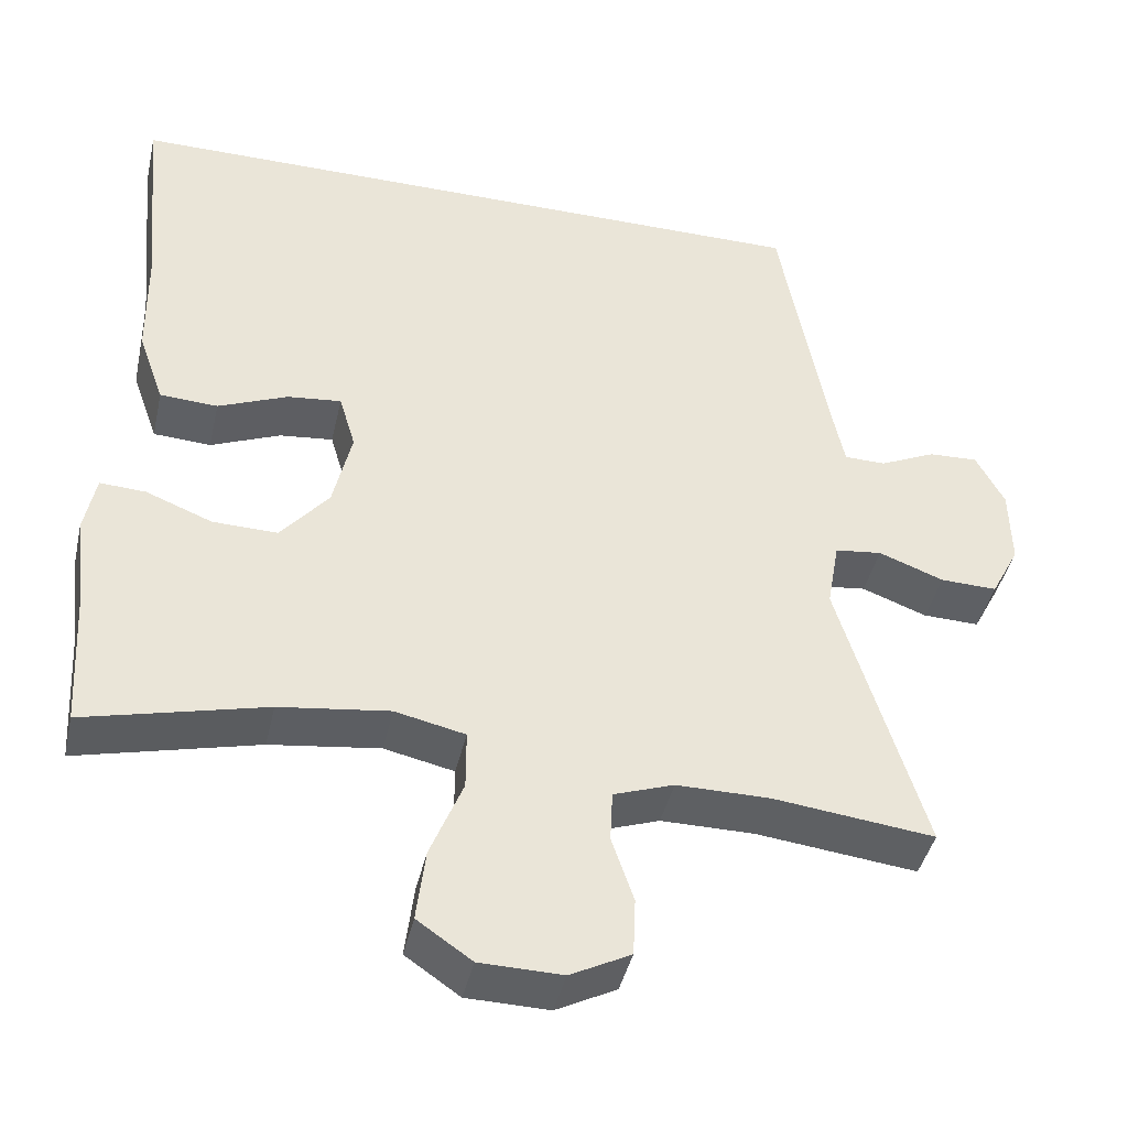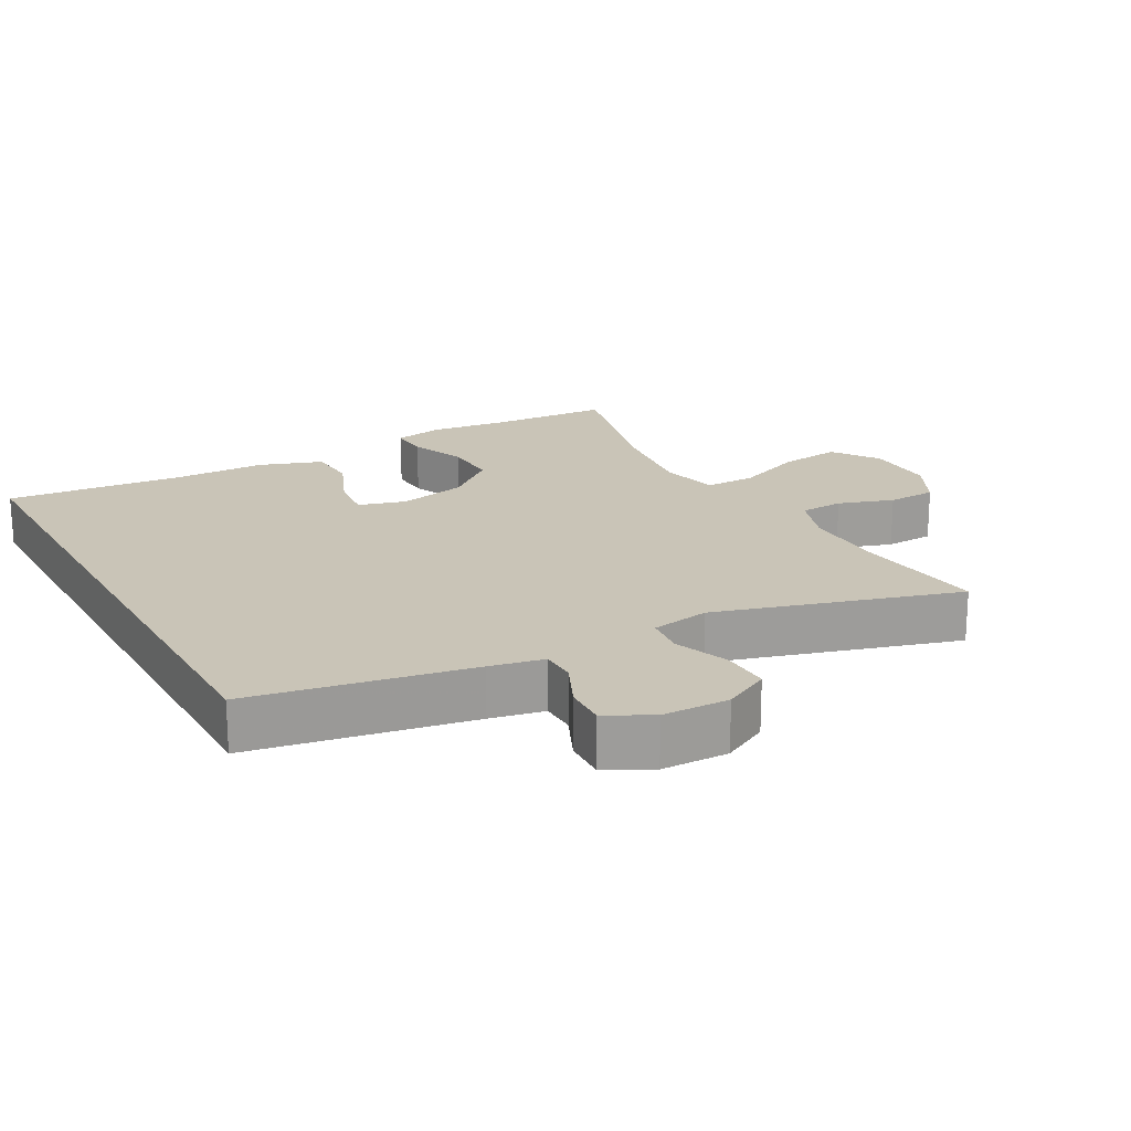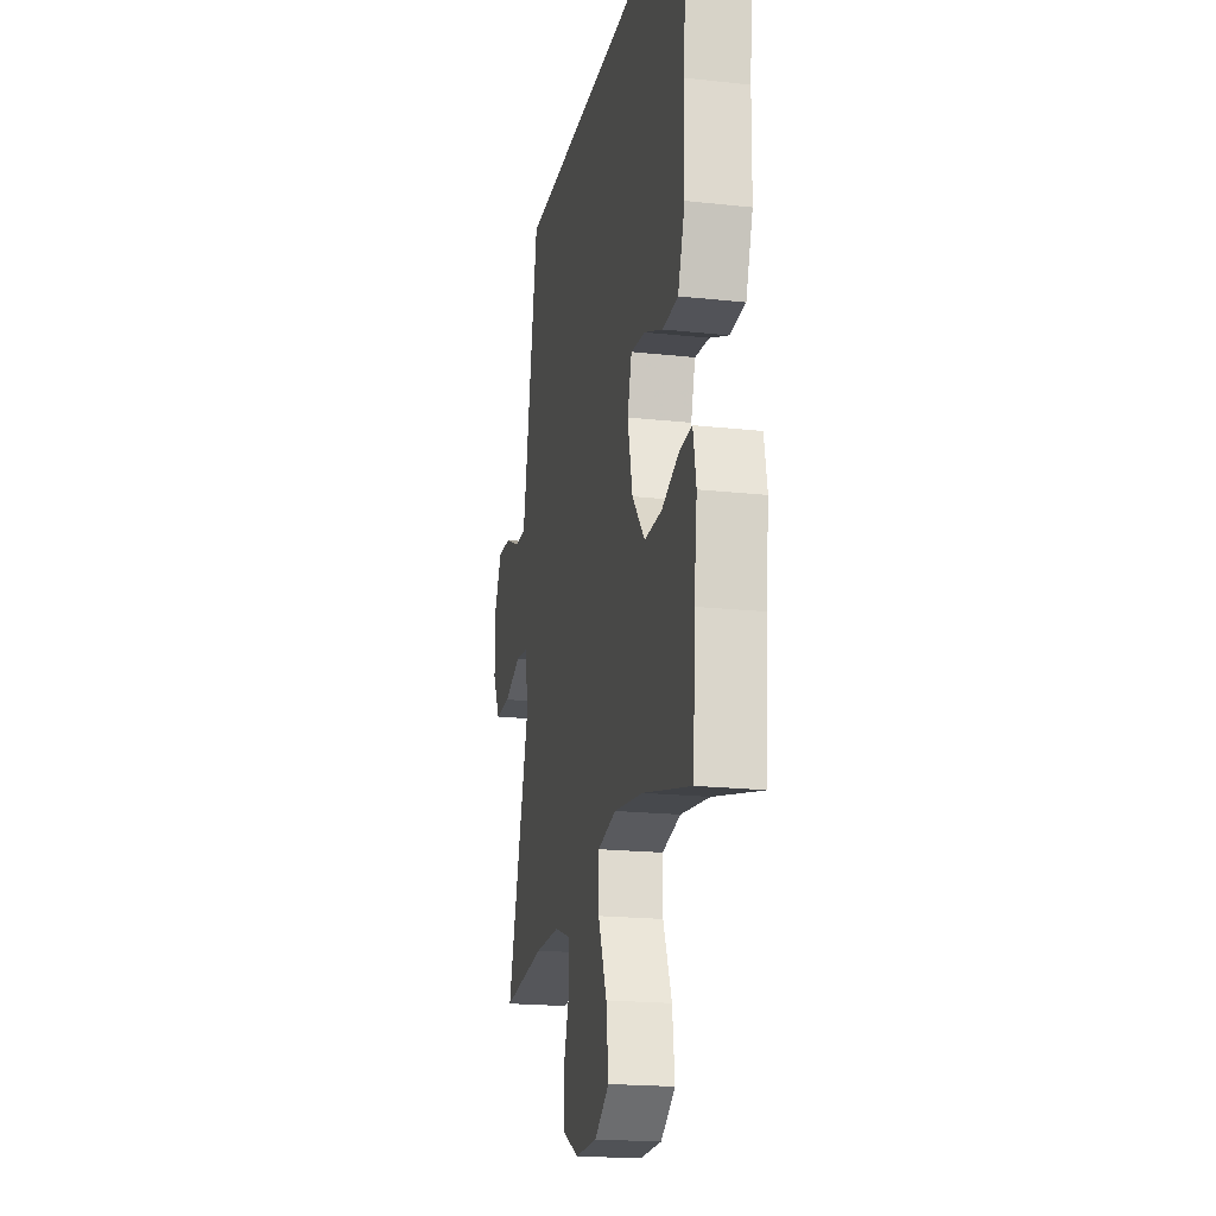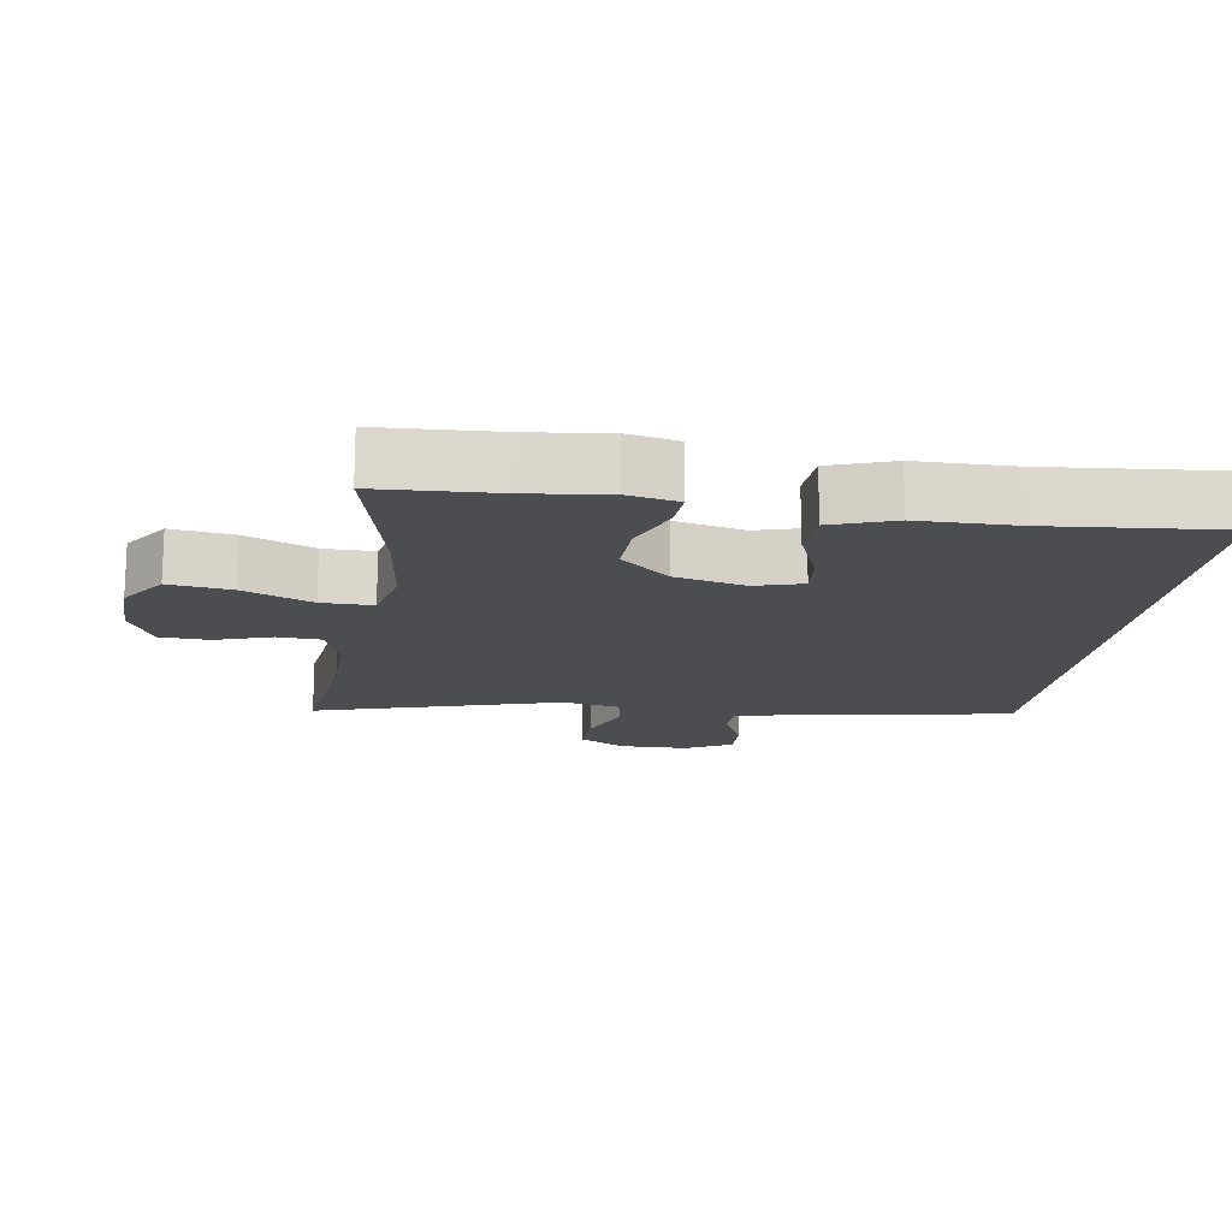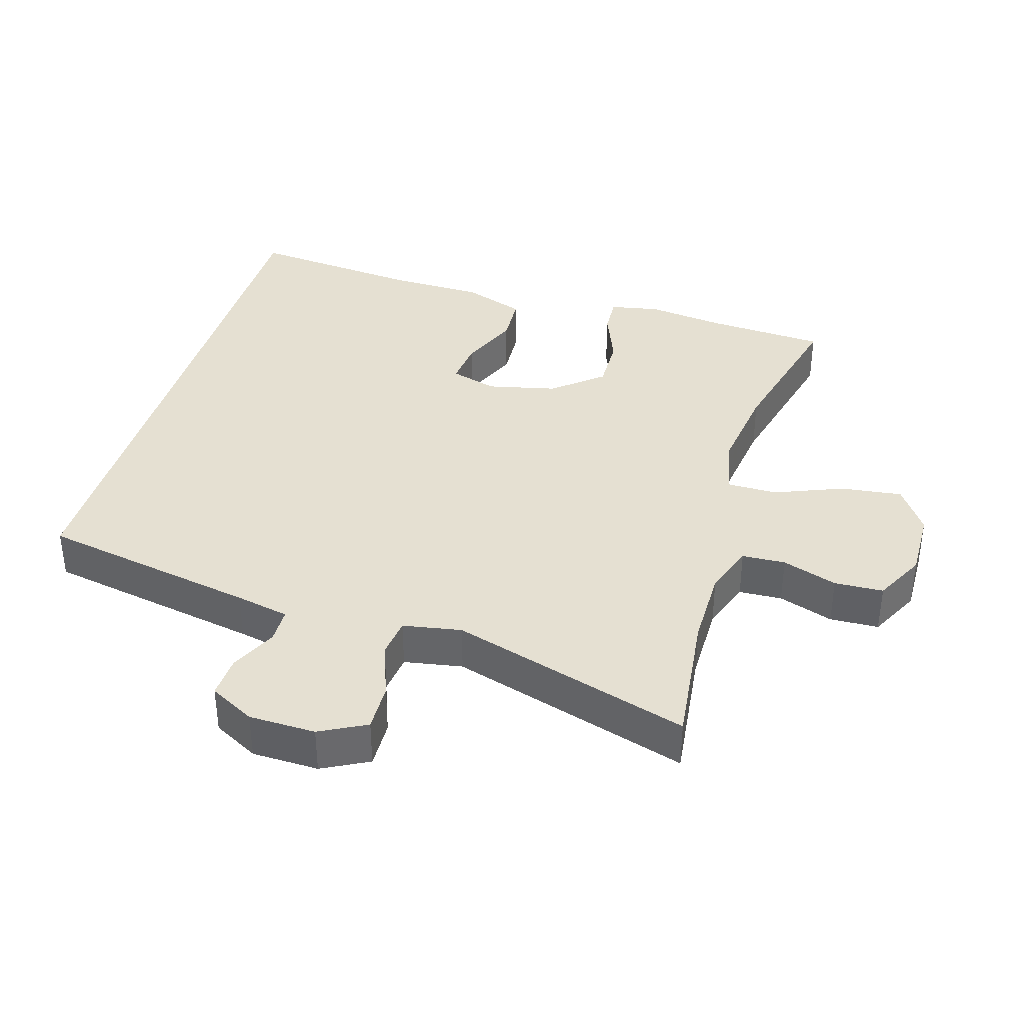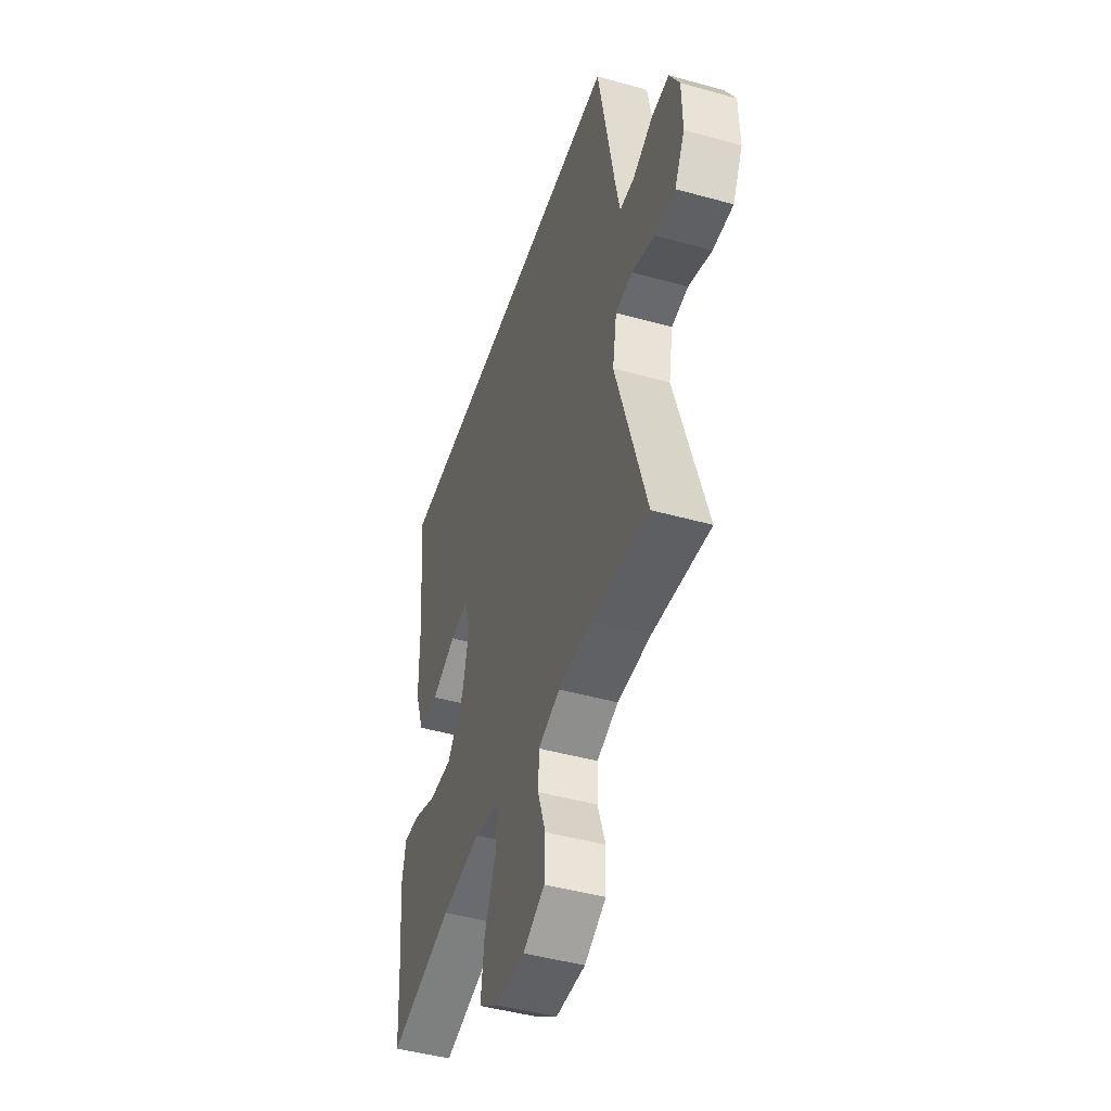
<metadata>
{"format":"obj","ext":"obj","renderer":"f3d","projection":"perspective","resolution":1024,"background":"white","views":[{"elev":-42.3,"azim":-12.7,"up":"+Z"},{"elev":19.9,"azim":60.8,"up":"+Y"},{"elev":-19.5,"azim":-101.6,"up":"+Z"},{"elev":-16.0,"azim":-99.0,"up":"+Y"},{"elev":37.6,"azim":106.6,"up":"+Y"},{"elev":-46.0,"azim":72.3,"up":"+Z"}]}
</metadata>
<code>
v 0.5 0.07 -0.5
v 0.302 0.07 -0.477
v 0.187 0.07 -0.477
v 0.113 0.07 -0.503
v 0.11 0.07 -0.566
v 0.137 0.07 -0.646
v 0.134 0.07 -0.717
v 0.06 0.07 -0.755
v -0.041 0.07 -0.753
v -0.108 0.07 -0.707
v -0.097 0.07 -0.618
v -0.057 0.07 -0.519
v -0.057 0.07 -0.446
v -0.143 0.07 -0.427
v -0.278 0.07 -0.445
v -0.5 0.07 -0.5
v -0.51 0.07 -0.328
v -0.524 0.07 -0.215
v -0.51 0.07 -0.143
v -0.454 0.07 -0.146
v -0.373 0.07 -0.178
v -0.293 0.07 -0.18
v -0.234 0.07 -0.109
v -0.211 0.07 -0.009
v -0.231 0.07 0.059
v -0.297 0.07 0.052
v -0.383 0.07 0.016
v -0.454 0.07 0.02
v -0.486 0.07 0.11
v -0.488 0.07 0.248
v -0.512 0.07 0.5
v 0.361 0.07 0.5
v 0.419 0.07 0.183
v 0.435 0.07 0.105
v 0.486 0.07 0.104
v 0.555 0.07 0.136
v 0.616 0.07 0.139
v 0.651 0.07 0.073
v 0.653 0.07 -0.024
v 0.618 0.07 -0.091
v 0.548 0.07 -0.089
v 0.468 0.07 -0.059
v 0.41 0.07 -0.066
v 0.395 0.07 -0.151
v 0.5 0 -0.5
v 0.302 0 -0.477
v 0.187 0 -0.477
v 0.113 0 -0.503
v 0.11 0 -0.566
v 0.137 0 -0.646
v 0.134 0 -0.717
v 0.06 0 -0.755
v -0.041 0 -0.753
v -0.108 0 -0.707
v -0.097 0 -0.618
v -0.057 0 -0.519
v -0.057 0 -0.446
v -0.143 0 -0.427
v -0.278 0 -0.445
v -0.5 0 -0.5
v -0.51 0 -0.328
v -0.524 0 -0.215
v -0.51 0 -0.143
v -0.454 0 -0.146
v -0.373 0 -0.178
v -0.293 0 -0.18
v -0.234 0 -0.109
v -0.211 0 -0.009
v -0.231 0 0.059
v -0.297 0 0.052
v -0.383 0 0.016
v -0.454 0 0.02
v -0.486 0 0.11
v -0.488 0 0.248
v -0.512 0 0.5
v 0.361 0 0.5
v 0.419 0 0.183
v 0.435 0 0.105
v 0.486 0 0.104
v 0.555 0 0.136
v 0.616 0 0.139
v 0.651 0 0.073
v 0.653 0 -0.024
v 0.618 0 -0.091
v 0.548 0 -0.089
v 0.468 0 -0.059
v 0.41 0 -0.066
v 0.395 0 -0.151
f 40 41 42
f 39 40 42
f 38 39 42
f 37 38 42
f 36 37 42
f 35 36 42
f 34 35 42 43
f 33 34 43 44
f 32 33 44
f 31 32 44
f 30 31 44
f 28 29 30
f 27 28 30
f 26 27 30
f 25 26 30
f 19 20 21
f 18 19 21
f 17 18 21
f 17 21 22
f 16 17 22
f 15 16 22
f 14 15 22 23
f 10 11 12
f 9 10 12
f 8 9 12
f 7 8 12
f 6 7 12
f 5 6 12
f 4 5 12 13
f 3 4 13
f 14 23 24
f 13 14 24
f 3 13 24
f 2 3 24
f 25 30 44
f 24 25 44
f 2 24 44
f 1 2 44
f 86 85 84
f 86 84 83
f 86 83 82
f 86 82 81
f 86 81 80
f 86 80 79
f 87 86 79 78
f 88 87 78 77
f 88 77 76
f 88 76 75
f 88 75 74
f 74 73 72
f 74 72 71
f 74 71 70
f 74 70 69
f 65 64 63
f 65 63 62
f 65 62 61
f 66 65 61
f 66 61 60
f 66 60 59
f 67 66 59 58
f 56 55 54
f 56 54 53
f 56 53 52
f 56 52 51
f 56 51 50
f 56 50 49
f 57 56 49 48
f 57 48 47
f 68 67 58
f 68 58 57
f 68 57 47
f 68 47 46
f 88 74 69
f 88 69 68
f 88 68 46
f 88 46 45
f 1 45 46 2
f 2 46 47 3
f 3 47 48 4
f 4 48 49 5
f 5 49 50 6
f 6 50 51 7
f 7 51 52 8
f 8 52 53 9
f 9 53 54 10
f 10 54 55 11
f 11 55 56 12
f 12 56 57 13
f 13 57 58 14
f 14 58 59 15
f 15 59 60 16
f 16 60 61 17
f 17 61 62 18
f 18 62 63 19
f 19 63 64 20
f 20 64 65 21
f 21 65 66 22
f 22 66 67 23
f 23 67 68 24
f 24 68 69 25
f 25 69 70 26
f 26 70 71 27
f 27 71 72 28
f 28 72 73 29
f 29 73 74 30
f 30 74 75 31
f 31 75 76 32
f 32 76 77 33
f 33 77 78 34
f 34 78 79 35
f 35 79 80 36
f 36 80 81 37
f 37 81 82 38
f 38 82 83 39
f 39 83 84 40
f 40 84 85 41
f 41 85 86 42
f 42 86 87 43
f 43 87 88 44
f 44 88 45 1

</code>
